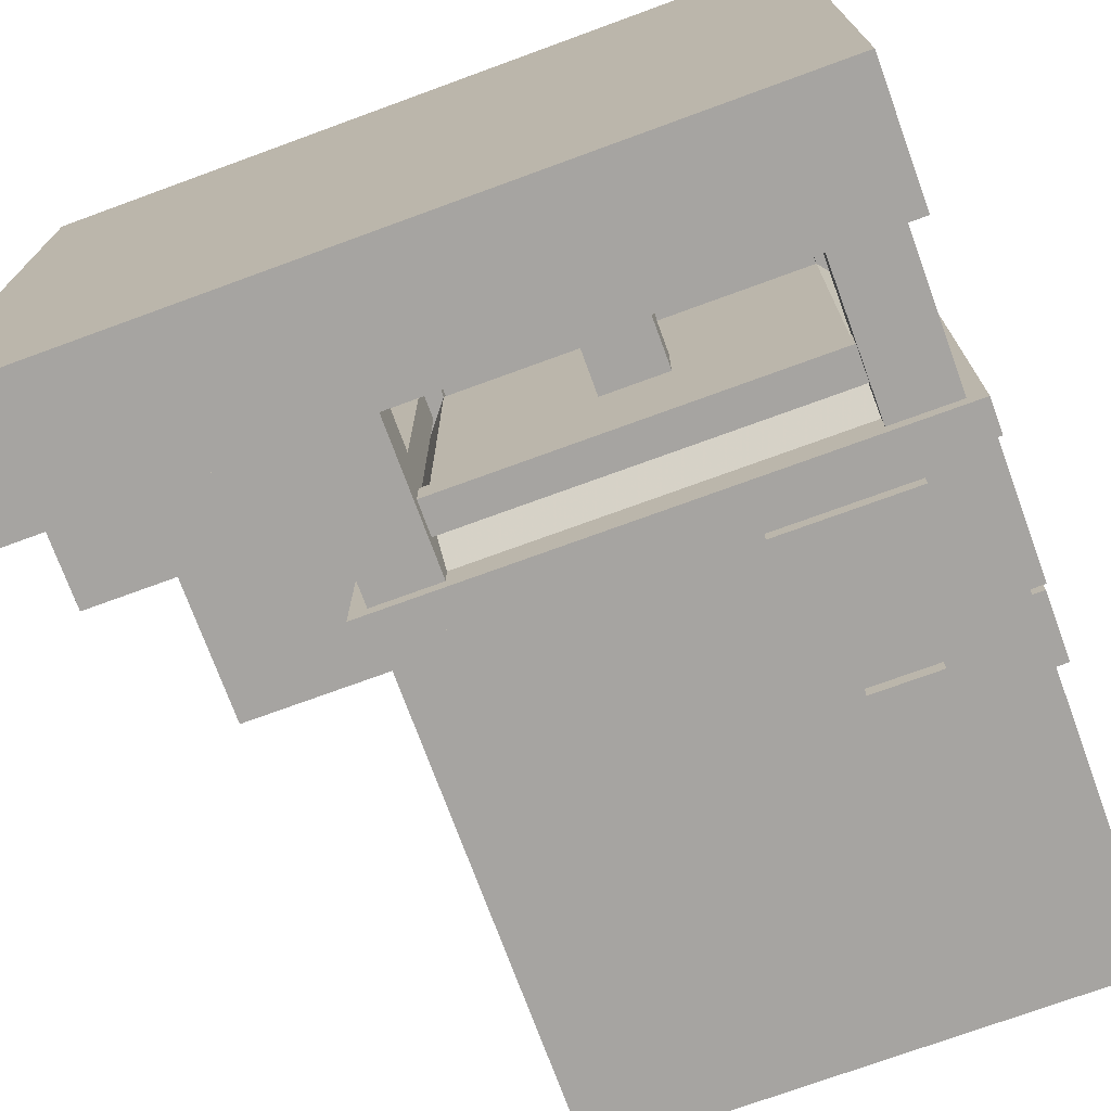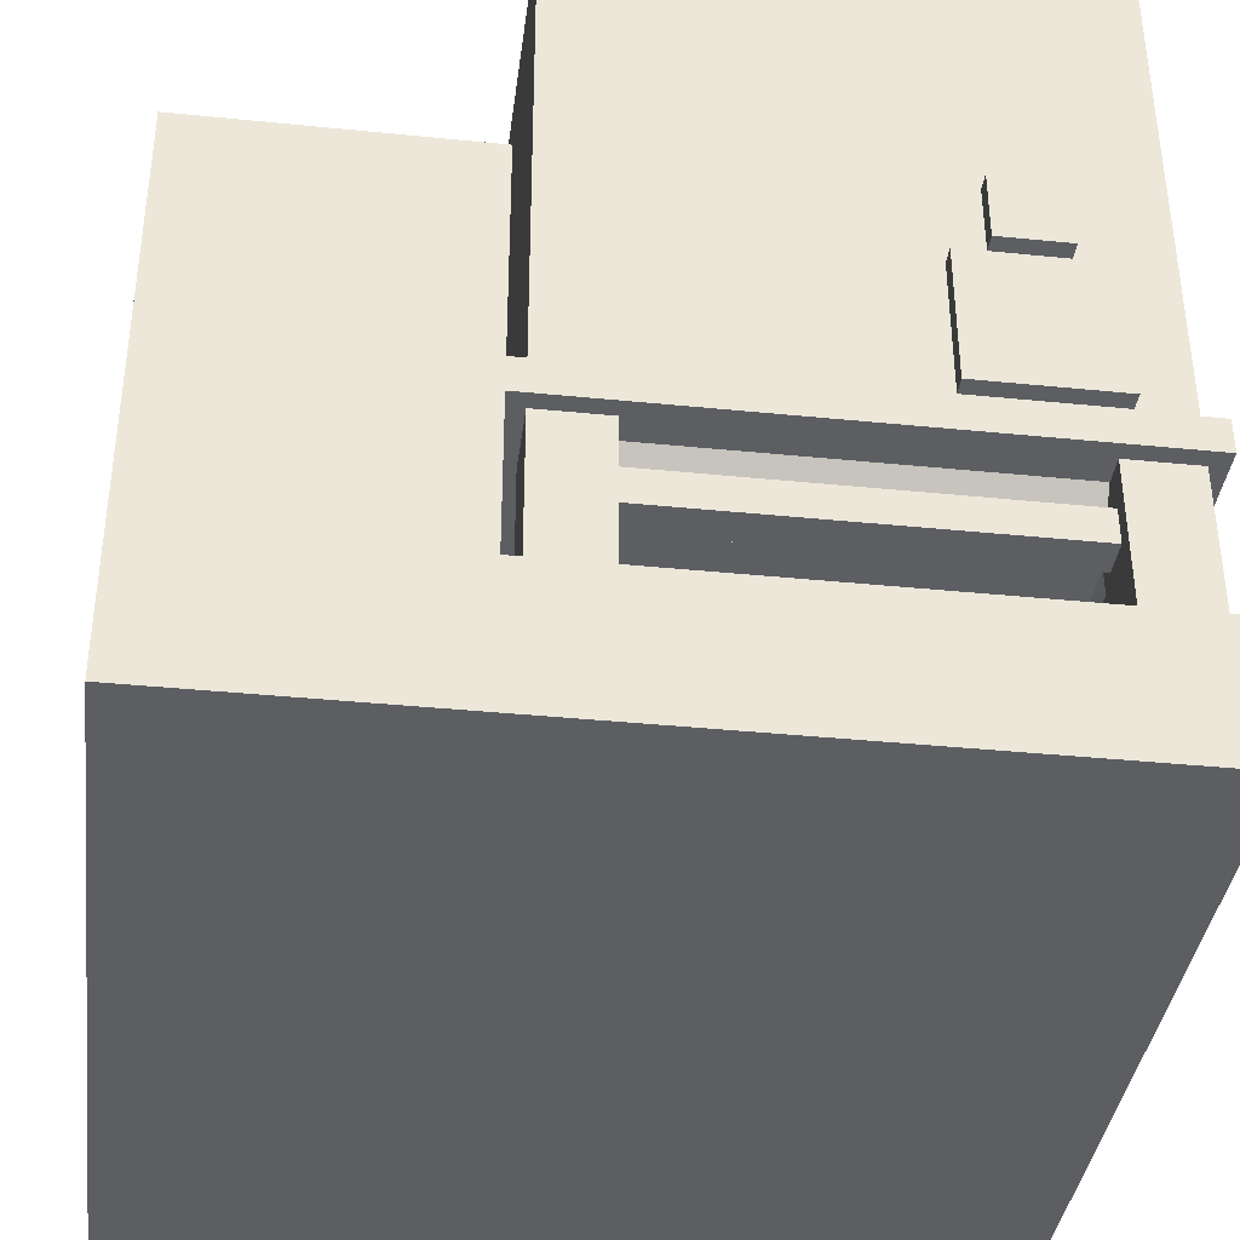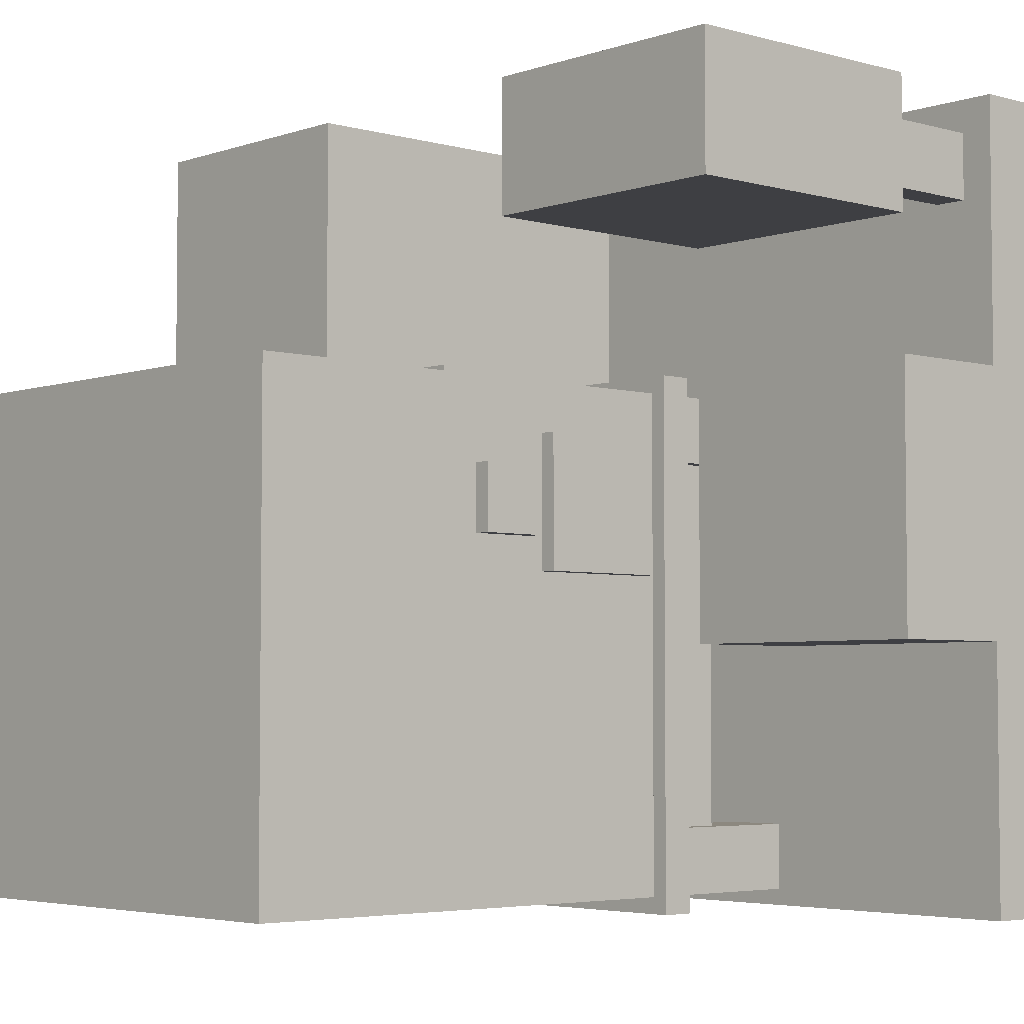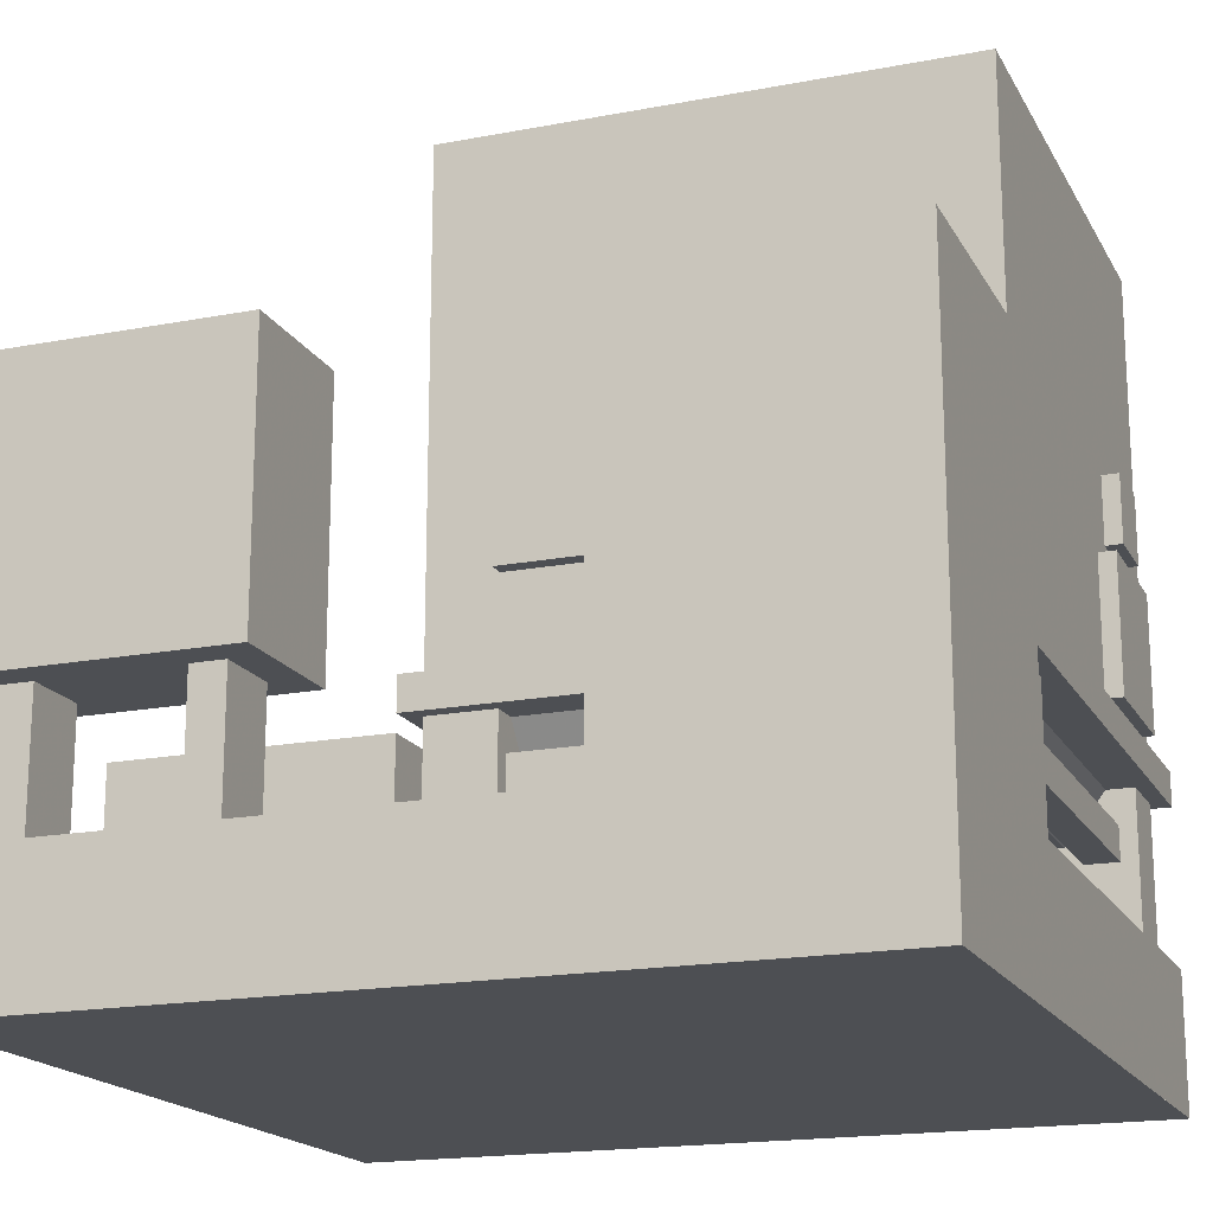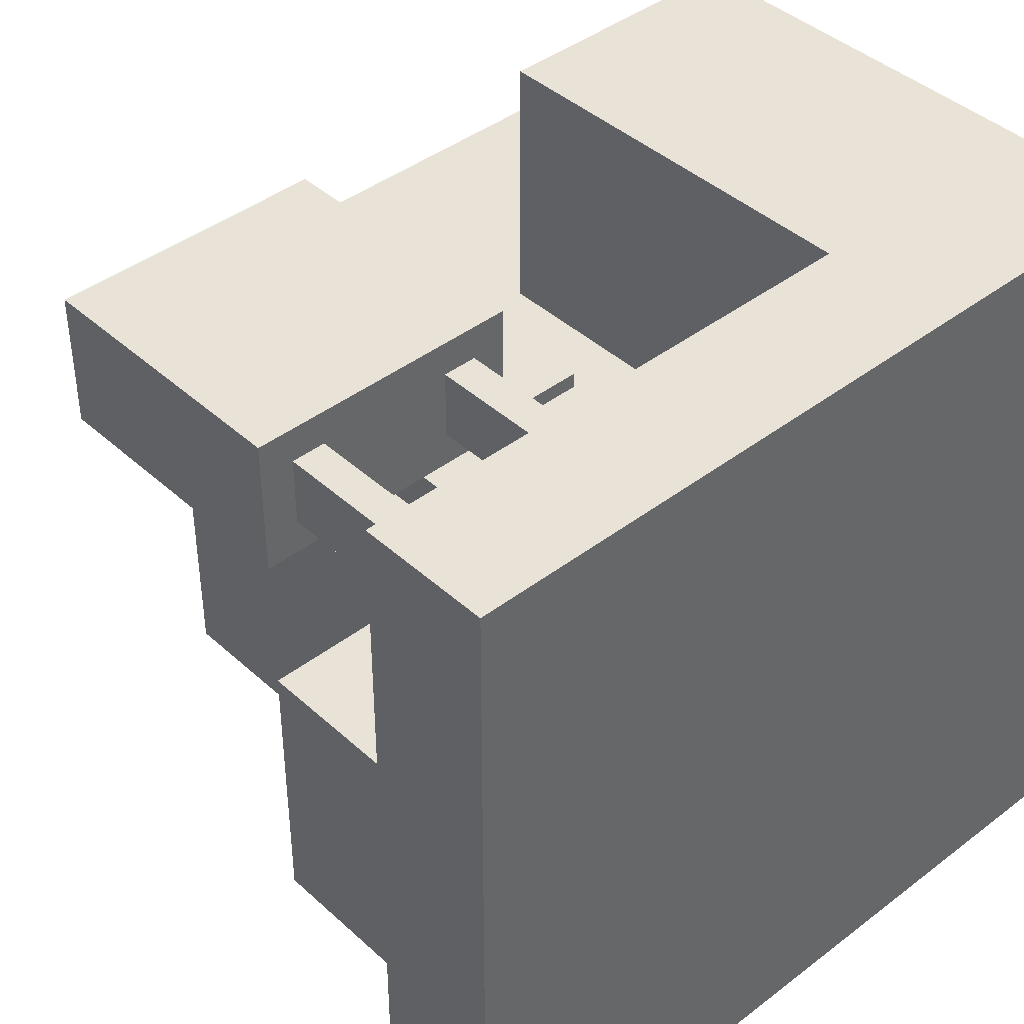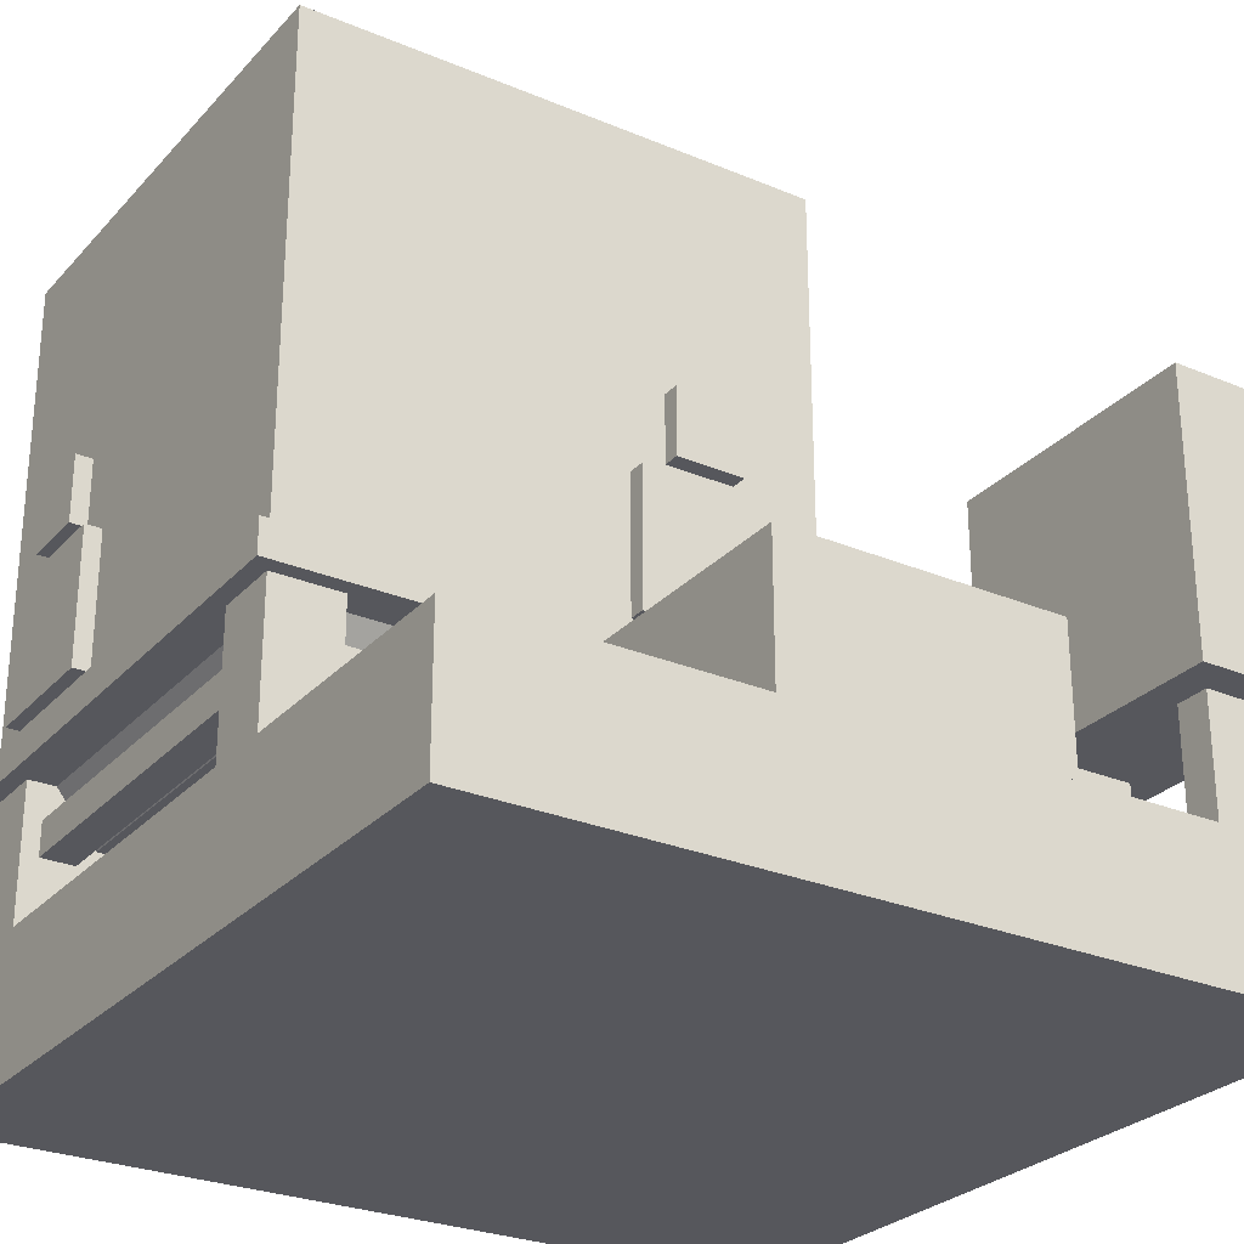
<metadata>
{"format":"obj","ext":"obj","renderer":"f3d","projection":"perspective","resolution":1024,"background":"white","views":[{"elev":-73.5,"azim":20.1,"up":"+Z"},{"elev":-38.0,"azim":82.7,"up":"+Y"},{"elev":-4.2,"azim":-132.0,"up":"+Z"},{"elev":-17.9,"azim":20.6,"up":"+Y"},{"elev":41.9,"azim":-42.6,"up":"+Z"},{"elev":-27.5,"azim":-122.8,"up":"+Y"}]}
</metadata>
<code>
o base
v -2e-06 -0.25 0.625
v -2e-06 -0.25 0.375
v 0.0625 -0.5 0.9375
v 0.0625 -0.5 0.6875
v 0.3125 -0.5 0.9375
v 0.3125 -0.5 0.6875
v 0.0625 0.0625 0.9375
v 0.0625 0.0625 0.6875
v 0.3125 0.0625 0.9375
v 0.3125 0.0625 0.6875
v 2 -0.5 1
v 1.687 -0.5 0.9375
v 1.687 -0.5 0.6875
v 1.937 -0.5 0.9375
v 1.937 -0.5 0.6875
v 1.688 0.0625 0.9375
v 1.688 0.0625 0.6875
v 1.938 0.0625 0.9375
v 1.938 0.0625 0.6875
v 1.125 -1e-06 0.125
v 1.125 -0 -0.125
v 0.875 -0.25 -0.125
v 0.3125 0.0625 -0.9375
v 0.875 -0.25 0.125
v 1.125 -0.25 0.125
v 1.687 -0.5 -0.6875
v 1.687 -0.5 -0.9375
v 1.937 -0.5 -0.6875
v 1.937 -0.5 -0.9375
v 1.688 0.0625 -0.6875
v 1.688 0.0625 -0.9375
v 1.938 0.0625 -0.6875
v 1.938 0.0625 -0.9375
v -1 -2e-06 0
v 0.3125 0.0625 -0.6875
v 0.0625 0.0625 -0.6875
v 0.875 -0.25 0.375
v 0.3125 -0.5 -0.9375
v 0.875 -0.25 0.625
v 0.3125 -0.5 -0.6875
v -2e-06 -0.5025 0.375
v 0.875 -0.5 0.375
v 1.125 -0.5 -0.125
v -2e-06 -0.5 0.625
v 1.125 -0.5 0.625
v 0.875 -0.5 0.625
v 1.125 -0.25 0.625
v 2 1 1
v 1 1 1
v 1 1 2
v -0.25 -0 1.875
v 0.0625 -0.5 -0.9375
v -1 -1e-06 1
v -2e-06 -2e-06 1
v -1 -0.5 1
v -2e-06 -0.5 1e-06
v -2e-06 -0.5 1
v -1 -0.5 0
v -2e-06 -2e-06 1e-06
v 0.875 -1e-06 0.125
v 0.0625 -0.5 -0.6875
v 1 -0.5 1
v 1 -0.5 2
v -0.125 -0 1.875
v -1 -1 0
v -1 -1 1
v 1.125 -0.25 -0.125
v 0.875 -1e-06 -0.125
v 0.875 -0.5 -0.125
v -0.75 -0 1.875
v 2 1 2
v -0.875 -0 1.875
v 2 0.75 2
v 2 0.25 2
v 1 0.25 2
v 1 0.75 2
v -0.25 -0 1.625
v -0.125 -0 1.625
v -0.125 -0.5 1.625
v -0.25 -0.5 1.625
v -0.25 -0.5 1.875
v -0.125 -0.5 1.875
v -0.875 -0 1.625
v -0.75 -0 1.625
v -0.75 -0.5 1.625
v -0.875 -0.5 1.625
v -0.875 -0.5 1.875
v -0.75 -0.5 1.875
v -1 -0 2
v -1 -0 1.5
v 0 -0 2
v 0 -0 1.5
v -1 1 2
v -1 1 1.5
v 0 1 1.5
v 0 1 2
v -0.625 -0.5 0.5
v -1 -0.5 2
v -1 -1 -1
v 1.625 -0.5 0.5
v -1 -1 2
v 2 -0.5 2
v -1 -0.5 1.625
v 2 -0.5 1.625
v 2 -0.5 -1
v -1 -0.5 -1
v 2 -0.5 -0.625
v -1 -0.5 -0.625
v 2 -1 1.625
v -1 -1 1.625
v 1.625 -0.5 1.625
v 1.625 -0.5 -0.625
v -0.625 -0.5 1.625
v 1.625 -1 -0.625
v 2 -1 2
v 1.625 -1 1.625
v 2 -1 -1
v 1.625 -1 0.5
v 2 -1 -0.625
v -1 -1 -0.625
v -0.625 -1 1.625
v -0.625 -1 -0.625
v -0.625 -0.5 -0.625
v -0.625 -1 0.5
v 0.0625 0.25 0.25
v 0.0625 0.25 0.75
v 0.0625 0.75 0.75
v 0.0625 0.75 0.25
v 4e-06 0.25 0.25
v 3e-06 0.25 0.75
v 3e-06 0.75 0.75
v 3e-06 0.75 0.25
v 0.0625 0.8125 0.375
v 0.0625 0.8125 0.625
v 0.0625 1.062 0.625
v 0.0625 1.062 0.375
v 4e-06 0.8125 0.375
v 3e-06 0.8125 0.625
v 3e-06 1.062 0.625
v 3e-06 1.062 0.375
v 1.937 0.25 -0.75
v 1.937 0.25 -0.25
v 1.937 0.75 -0.25
v 1.937 0.75 -0.75
v 2 0.25 -0.75
v 2 0.25 -0.25
v 2 0.75 -0.25
v 2 0.75 -0.75
v 1.937 0.8125 -0.625
v 1.937 0.8125 -0.375
v 1.937 1.062 -0.375
v 1.937 1.062 -0.625
v 2 0.8125 -0.625
v 2 0.8125 -0.375
v 2 1.062 -0.375
v 2 1.062 -0.625
v 1.25 0.25 -0.9375
v 1.75 0.25 -0.9375
v 1.75 0.75 -0.9375
v 1.25 0.75 -0.9375
v 1.25 0.25 -1
v 1.75 0.25 -1
v 1.75 0.75 -1
v 1.25 0.75 -1
v 1.375 0.8125 -0.9375
v 1.625 0.8125 -0.9375
v 1.625 1.062 -0.9375
v 1.375 1.062 -0.9375
v 1.375 0.8125 -1
v 1.625 0.8125 -1
v 1.625 1.062 -1
v 1.375 1.062 -1
v 0.0625 0.0625 -0.9375
v 0.0625 0.1875 -0.9375
v 1.875 -0.0625 -0.6875
v 1.875 -0.1875 -0.6875
v 1.75 -0.0625 -0.6875
v 1.75 -0.1875 -0.6875
v 1.875 -0.0625 0.6875
v 1.875 -0.1875 0.6875
v 1.75 -0.0625 0.6875
v 1.75 -0.1875 0.6875
v 1.687 -0.0625 0.875
v 1.687 -0.1875 0.875
v 1.687 -0.0625 0.75
v 1.687 -0.1875 0.75
v 0.3125 -0.0625 0.875
v 0.3125 -0.1875 0.875
v 0.3125 -0.0625 0.75
v 0.3125 -0.1875 0.75
v 0.125 -0.0625 0.6875
v 0.125 -0.1875 0.6875
v 0.25 -0.0625 0.6875
v 0.25 -0.1875 0.6875
v 0.125 -0.0625 -0.6875
v 0.125 -0.1875 -0.6875
v 0.25 -0.0625 -0.6875
v 0.25 -0.1875 -0.6875
v 0.3125 -0.0625 -0.875
v 0.3125 -0.1875 -0.875
v 0.3125 -0.0625 -0.75
v 0.3125 -0.1875 -0.75
v 1.688 -0.0625 -0.875
v 1.687 -0.1875 -0.875
v 1.688 -0.0625 -0.75
v 1.688 -0.1875 -0.75
v 1.938 0.1875 -0.9375
v 1.938 0.1875 0.9375
v 0.0625 0.1875 0.9375
v 1.5 1.5 -1
v 0.3125 0.5 0.9375
v 0.8125 0.5 0.9375
v 0.8125 1 0.9375
v 0.3125 1 0.9375
v 0.3125 0.5 1
v 0.8125 0.5 1
v 0.8125 1 1
v 0.3125 1 1
v 0.0625 2 -0.9375
v 1.688 -0.125 -0.6875
v 0.3125 -0.125 -0.6875
v 1.938 2 0.9375
v 1.938 2 -0.9375
v 1.688 -0.125 0.6875
v 0.0625 2 0.9375
v 0.3125 -0.125 0.6875
v -0 0.1875 -1
v 2 0.1875 1
v 2 0.1875 -1
v 0 0.1875 1
v -0 0.0625 -1
v 2 0.0625 1
v 2 0.0625 -1
v 0 0.0625 1
f 59 54 57 56
f 5 9 7 3
f 4 8 10 6
f 6 10 9 5
f 4 3 7 8
f 14 18 16 12
f 13 17 19 15
f 15 19 18 14
f 13 12 16 17
f 28 32 30 26
f 27 31 33 29
f 29 33 32 28
f 27 26 30 31
f 49 48 11 62
f 86 83 84 85
f 37 42 41 2
f 50 49 62 63
f 88 85 84 70
f 74 75 63 102
f 54 53 55 57
f 81 82 64 51
f 38 23 35 40
f 25 20 60 24
f 40 35 36 61
f 24 39 47 25
f 2 1 39 37
f 1 44 46 39
f 46 45 47 39
f 54 59 34 53
f 34 59 56 58
f 80 77 78 79
f 82 79 78 64
f 53 34 65 66
f 22 24 60 68
f 67 21 20 25
f 45 43 67 47
f 21 43 69 68
f 37 22 69 42
f 81 51 77 80
f 87 72 83 86
f 73 76 75 74
f 48 49 50 71
f 48 71 102 11
f 71 50 76 73
f 87 88 70 72
f 90 92 91 89
f 92 90 94 95
f 90 89 93 94
f 94 93 96 95
f 89 91 96 93
f 91 92 95 96
f 123 108 103 113
f 102 104 103 98
f 106 108 107 105
f 113 111 100 97
f 97 100 112 123
f 124 122 114 118
f 107 112 111 104
f 106 99 65 58
f 55 66 101 98
f 122 121 110 120
f 98 101 115 102
f 105 117 99 106
f 102 115 117 105
f 99 117 119 120
f 115 101 110 109
f 121 124 118 116
f 119 109 116 114
f 139 140 137 138
f 131 132 129 130
f 125 129 132 128
f 126 130 129 125
f 127 131 130 126
f 128 132 131 127
f 133 137 140 136
f 134 138 137 133
f 135 139 138 134
f 136 140 139 135
f 155 154 153 156
f 147 146 145 148
f 141 144 148 145
f 142 141 145 146
f 143 142 146 147
f 144 143 147 148
f 149 152 156 153
f 150 149 153 154
f 151 150 154 155
f 152 151 155 156
f 171 170 169 172
f 163 162 161 164
f 157 160 164 161
f 158 157 161 162
f 159 158 162 163
f 160 159 163 164
f 165 168 172 169
f 166 165 169 170
f 167 166 170 171
f 168 167 171 172
f 177 181 179 175
f 176 180 182 178
f 178 182 181 177
f 176 175 179 180
f 185 189 187 183
f 184 188 190 186
f 186 190 189 185
f 184 183 187 188
f 193 197 195 191
f 192 196 198 194
f 194 198 197 193
f 192 191 195 196
f 201 205 203 199
f 200 204 206 202
f 202 206 205 201
f 200 199 203 204
f 52 61 36 173
f 52 173 23 38
f 208 224 220 207
f 208 222 225 209
f 207 220 221 174
f 209 225 219 174
f 217 218 215 216
f 211 215 218 214
f 212 216 215 211
f 213 217 216 212
f 214 218 217 213
f 207 223 222 208
f 209 226 224 208
f 174 219 223 207
f 174 221 226 209
f 222 223 219 225
f 224 226 221 220
f 228 229 227 230
f 232 234 231 233
f 227 231 234 230
f 230 234 232 228
f 228 232 233 229
f 229 233 231 227

</code>
